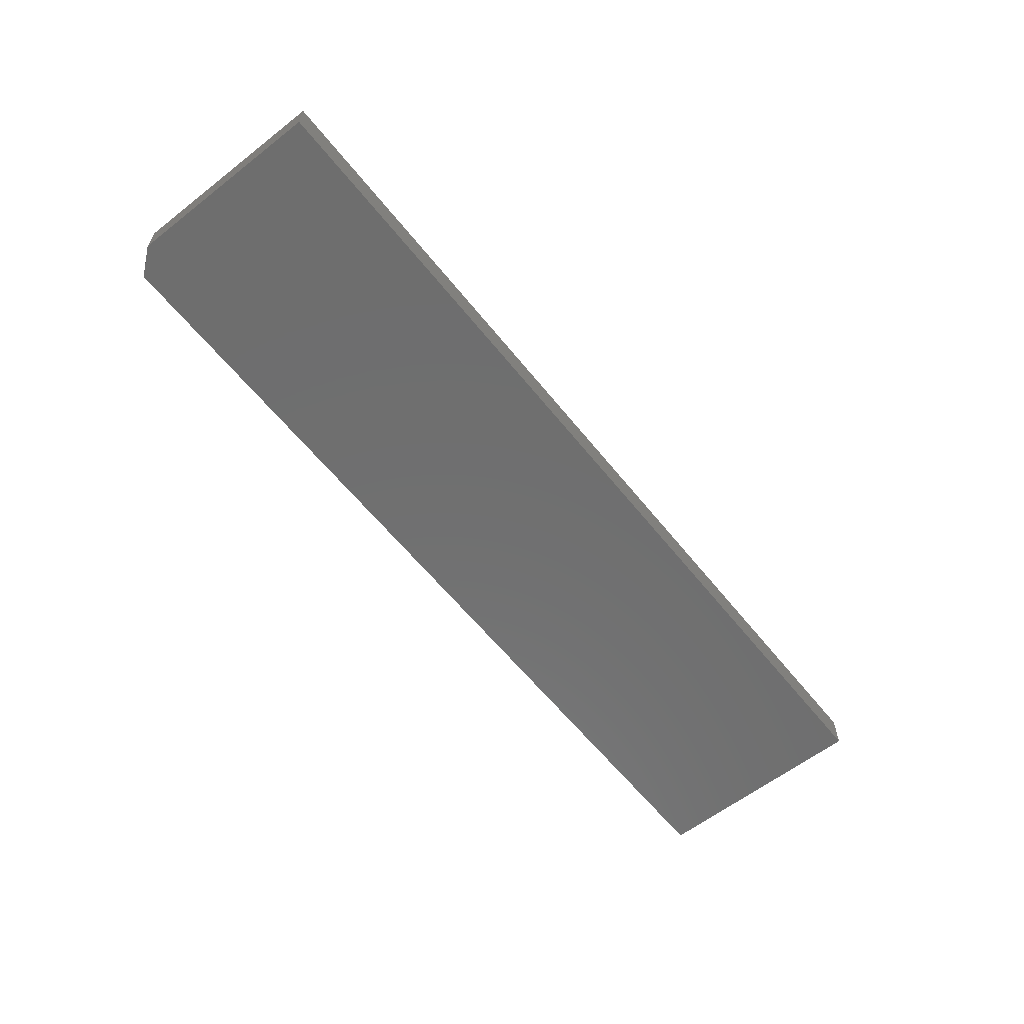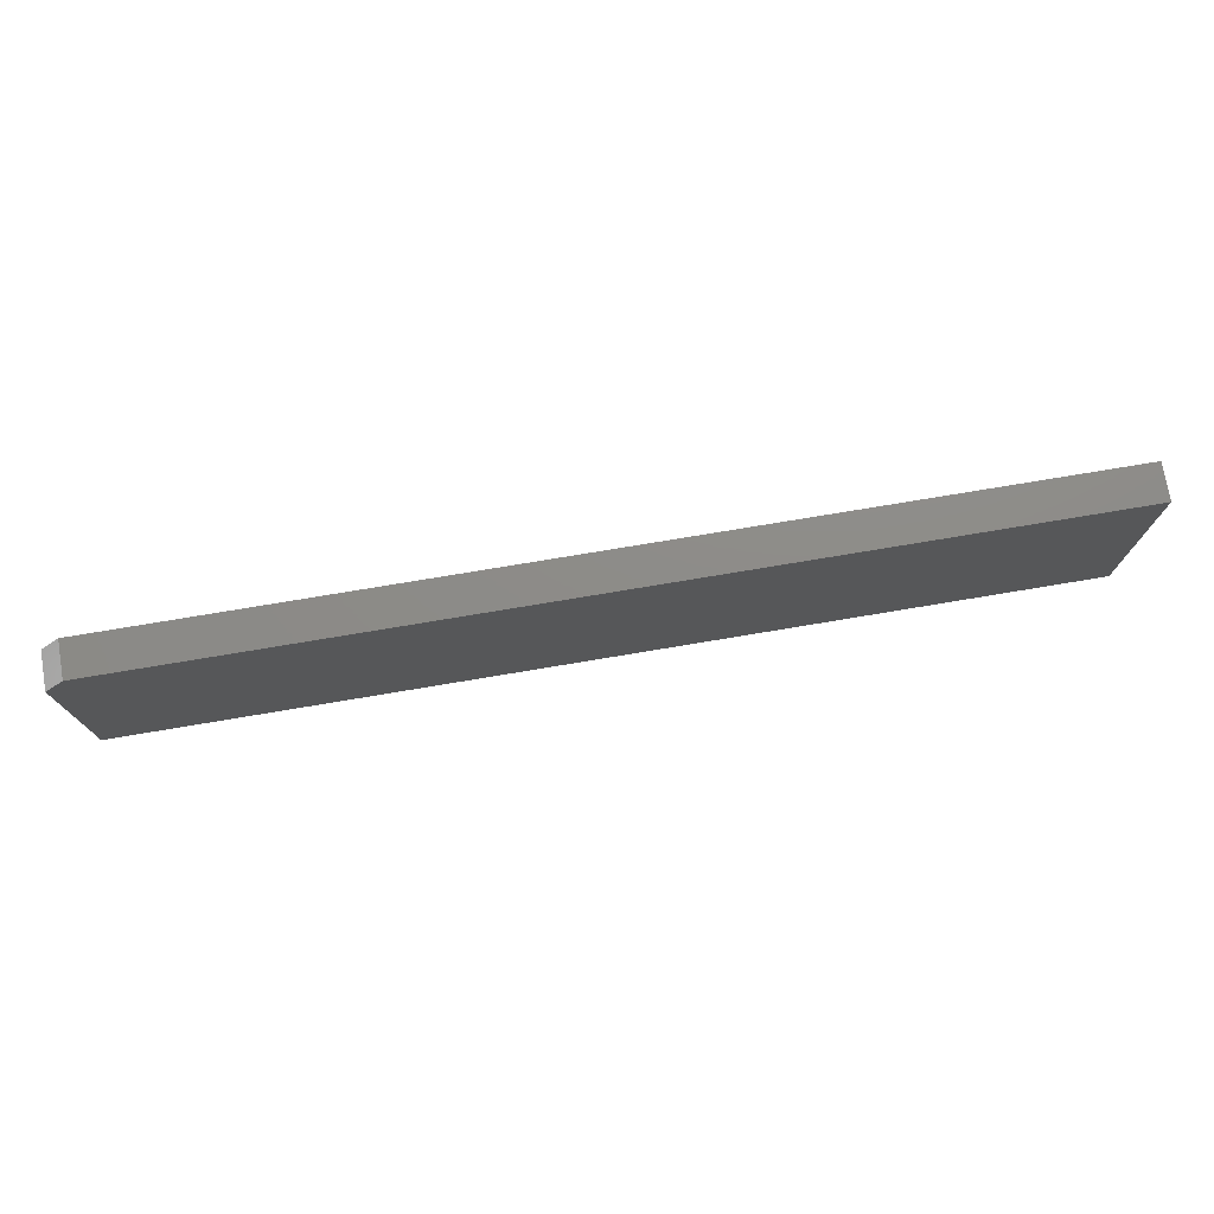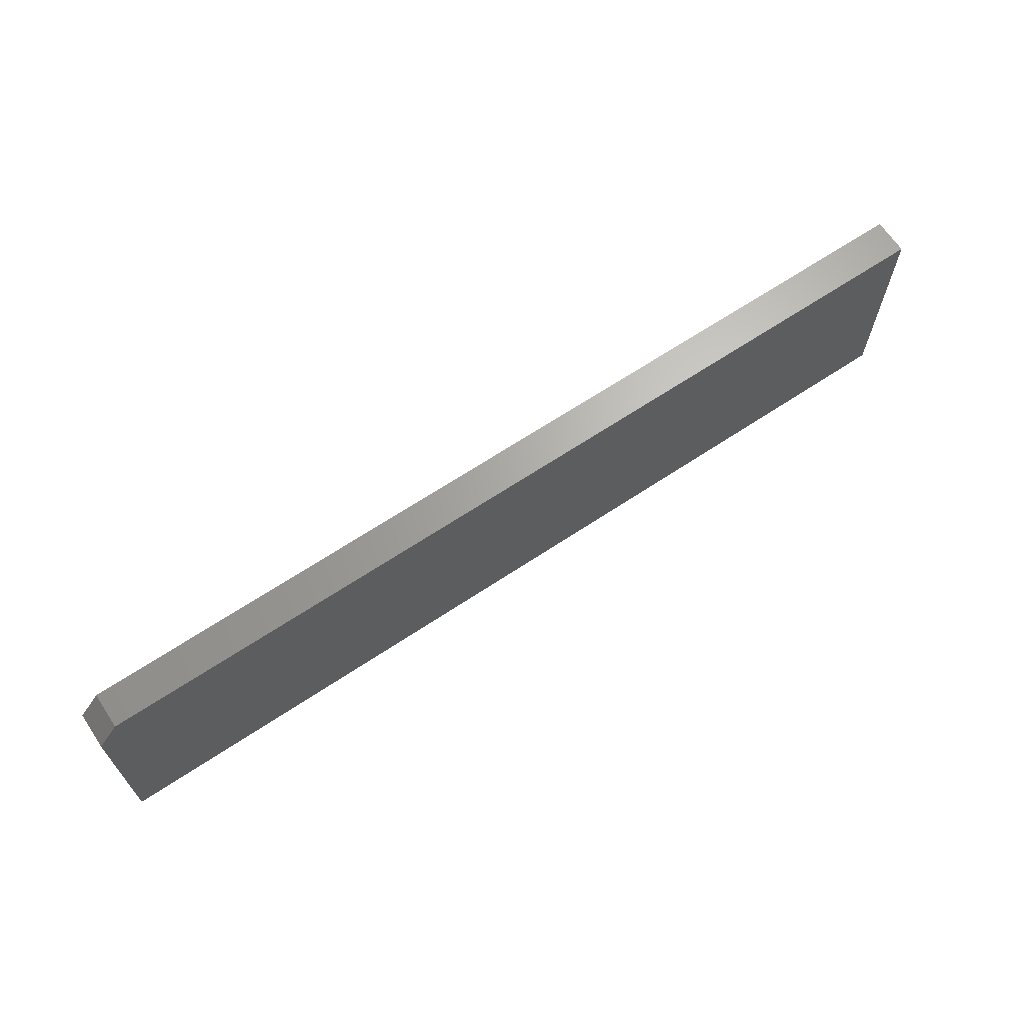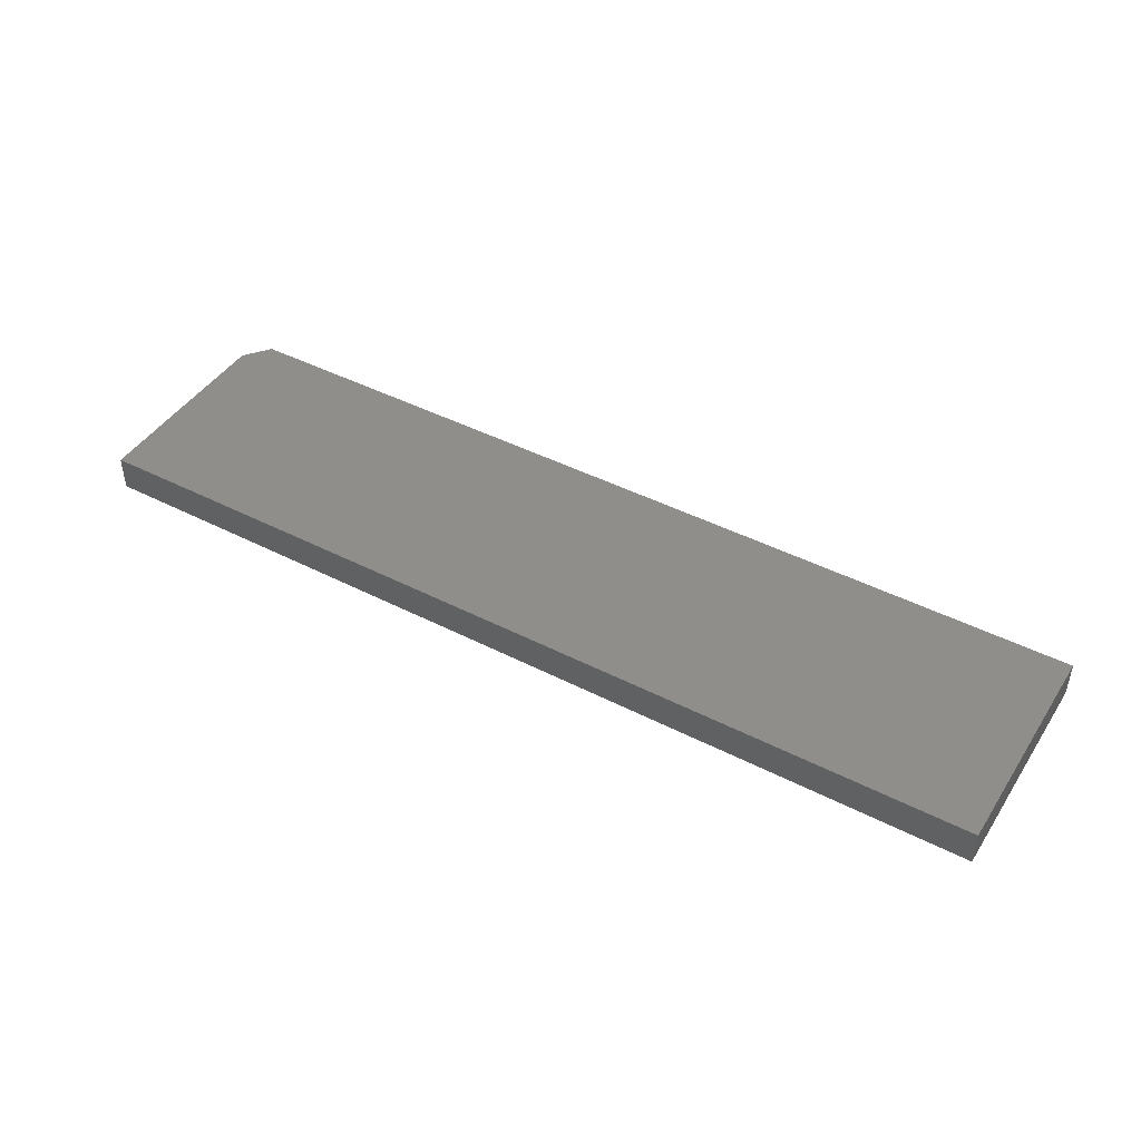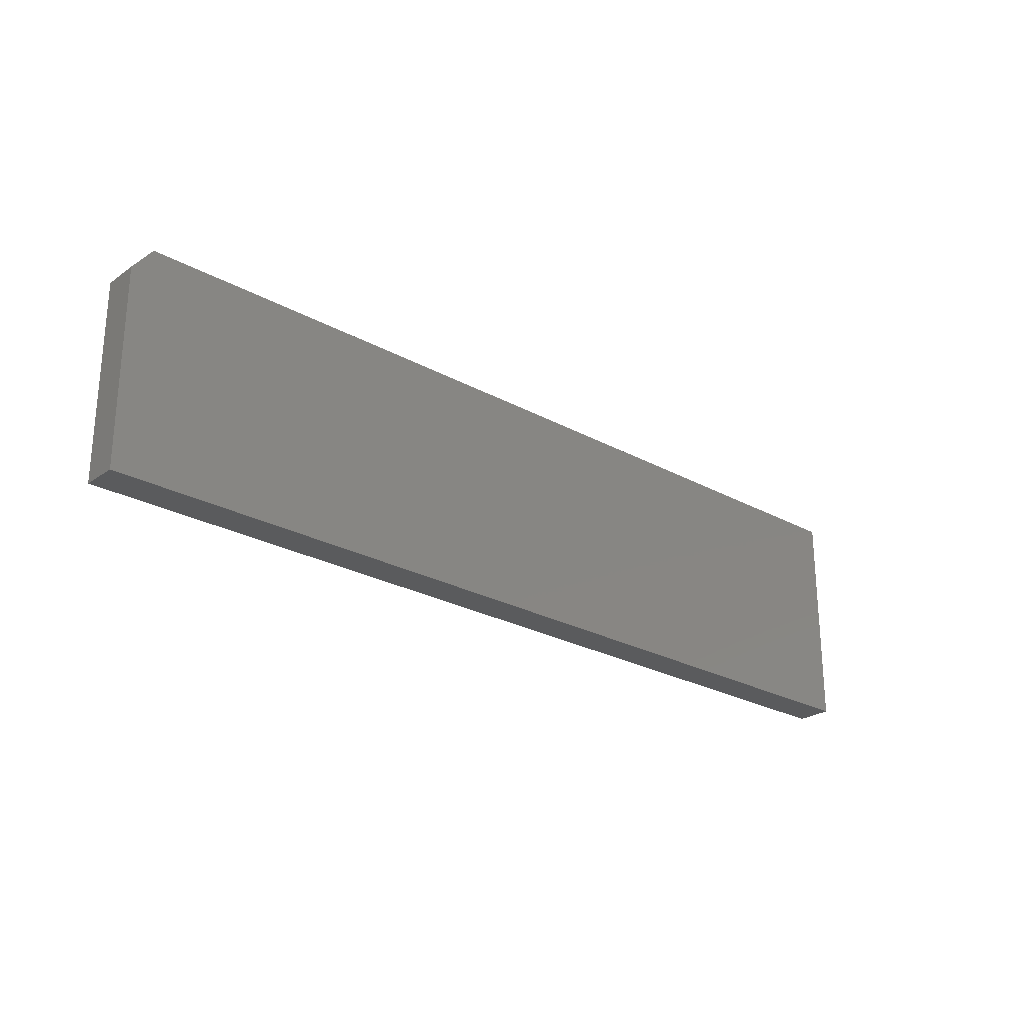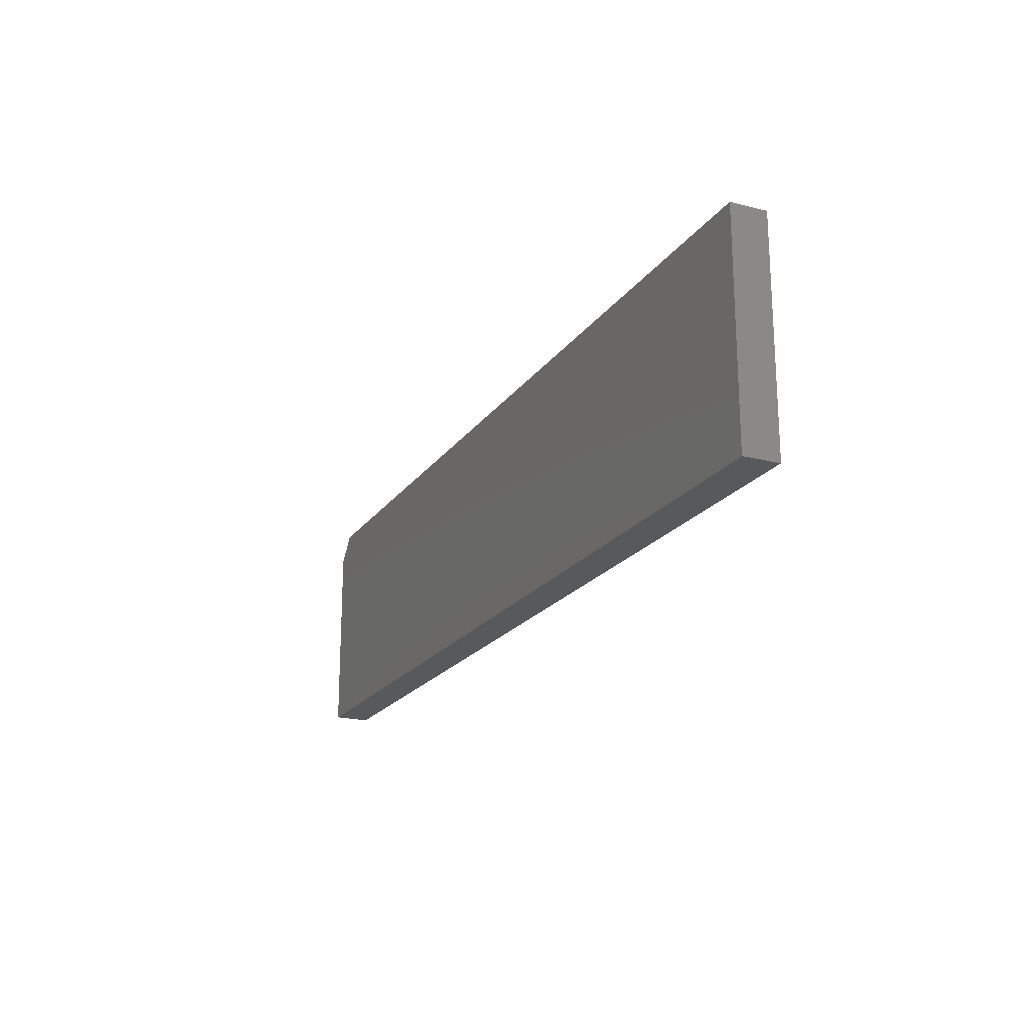
<metadata>
{"format":"stl","ext":"stl","renderer":"f3d","projection":"perspective","resolution":1024,"background":"white","views":[{"elev":-60.5,"azim":128.5,"up":"+Y"},{"elev":75.2,"azim":170.5,"up":"+Z"},{"elev":66.4,"azim":146.3,"up":"+Z"},{"elev":44.4,"azim":-149.1,"up":"+Y"},{"elev":-25.2,"azim":138.3,"up":"+Z"},{"elev":-20.3,"azim":-114.8,"up":"+Z"}]}
</metadata>
<code>
# stl→obj: 10 verts, 16 faces
v -0.6719 -0.05469 -0.2344
v 0.75 -0.05469 -0.2344
v -0.6719 -0.05469 0.1099
v 0.75 -0.05469 0.07081
v 0.7188 -0.05469 0.1099
v 0.7188 1.735e-16 0.1099
v 0.75 1.748e-16 0.07081
v -0.6719 1.911e-17 0.1099
v 0.75 1.579e-16 -0.2344
v -0.6719 0 -0.2344
f 1 2 3
f 3 2 4
f 3 4 5
f 6 7 8
f 8 7 9
f 8 9 10
f 5 6 3
f 3 6 8
f 2 9 4
f 4 9 7
f 4 7 5
f 5 7 6
f 3 8 1
f 1 8 10
f 1 10 2
f 2 10 9

</code>
